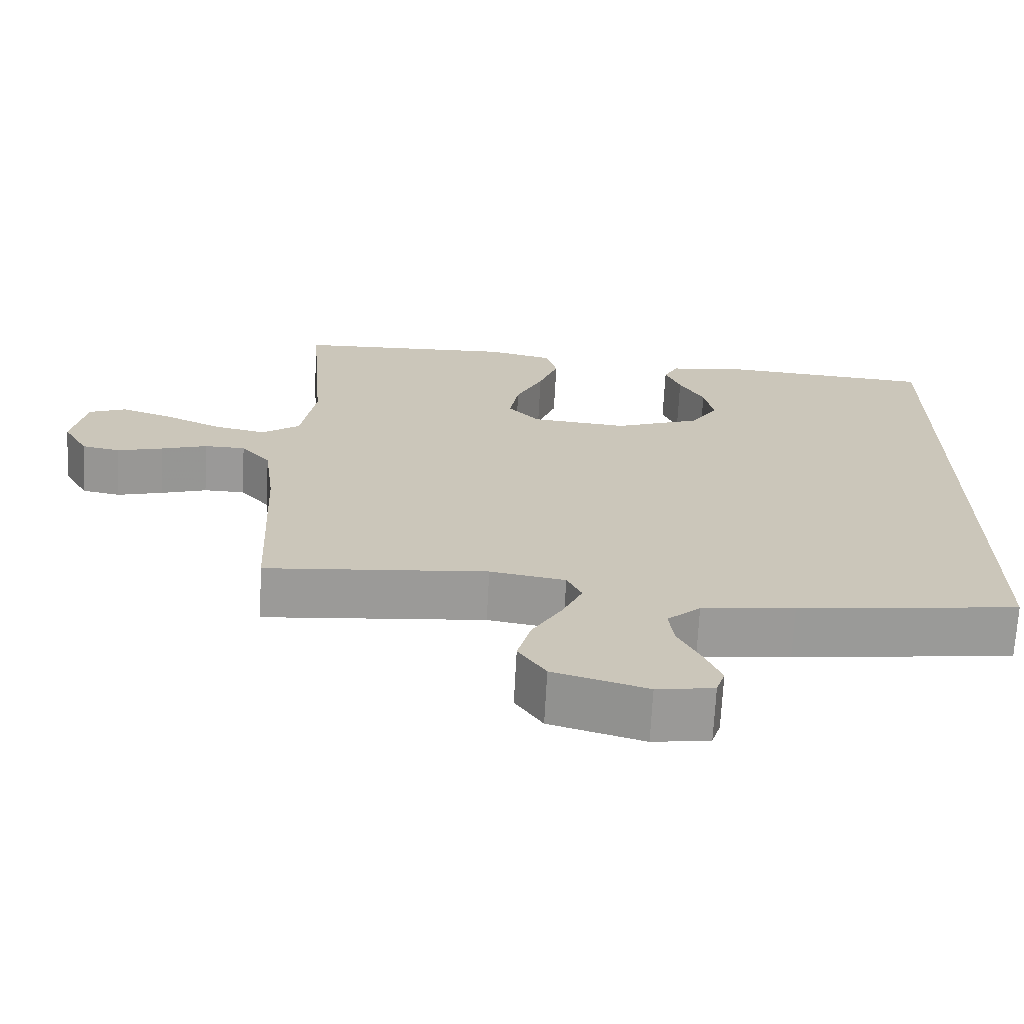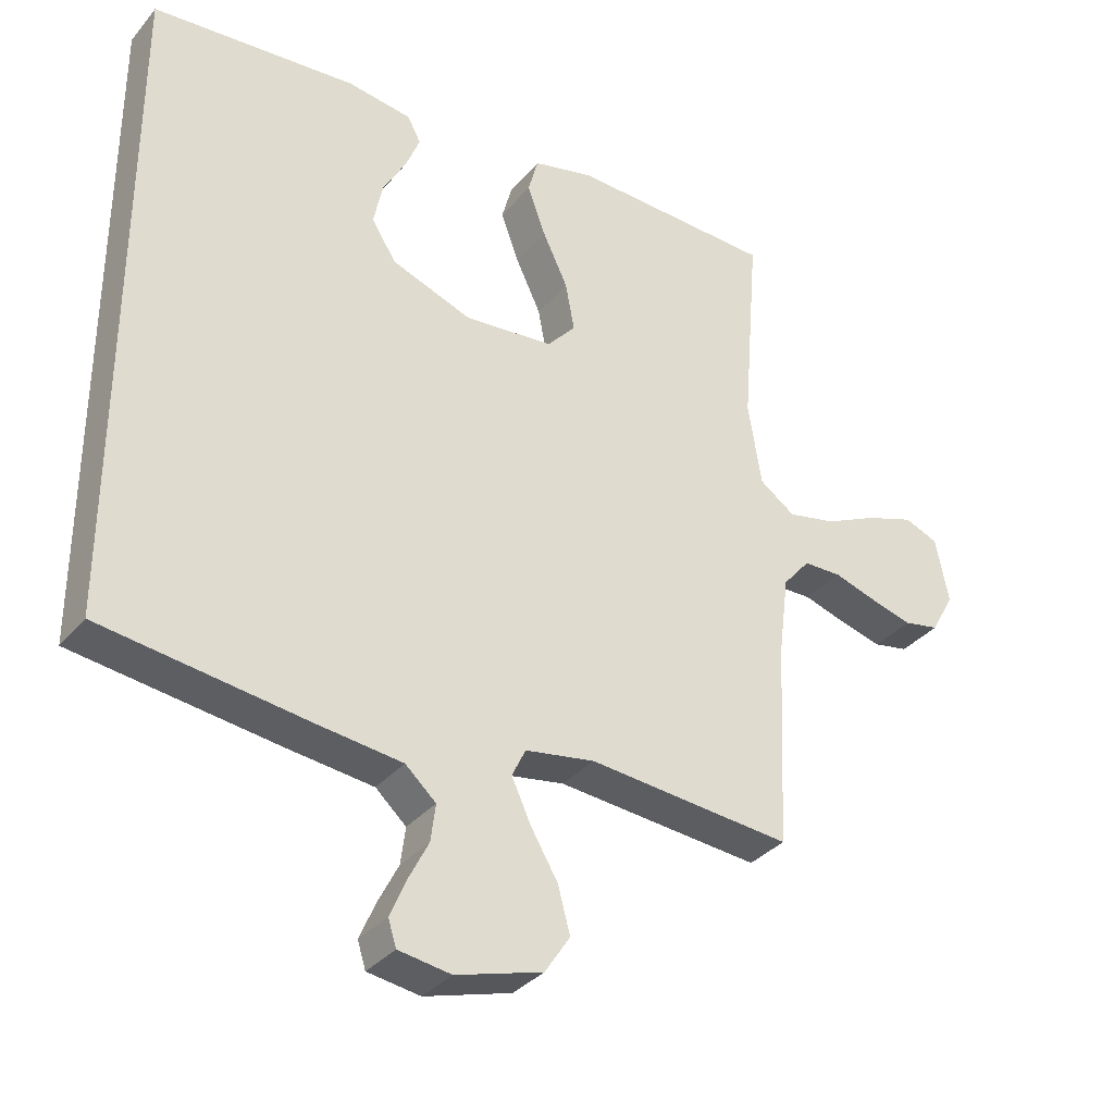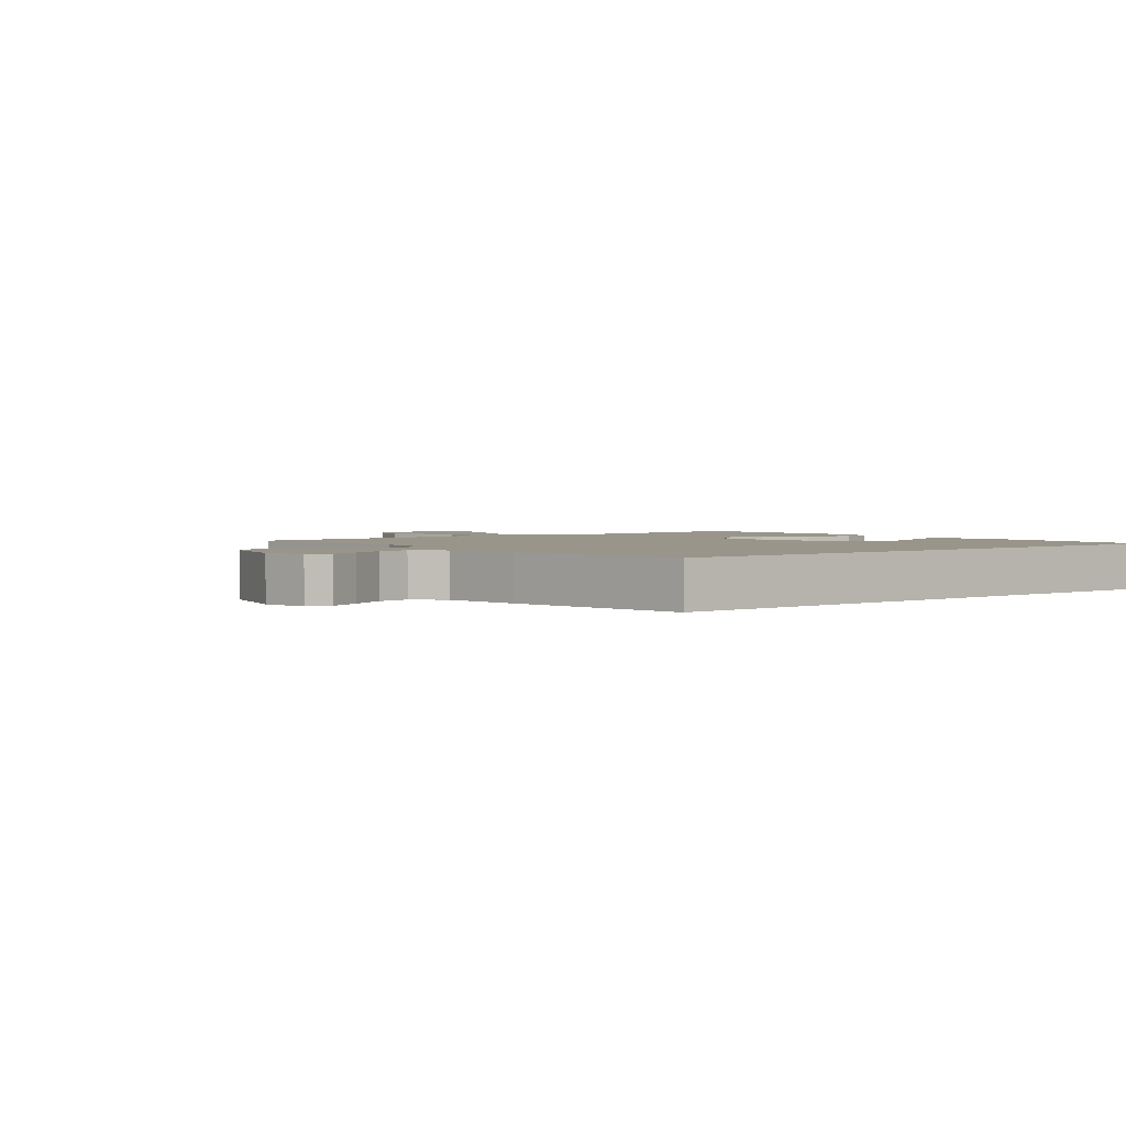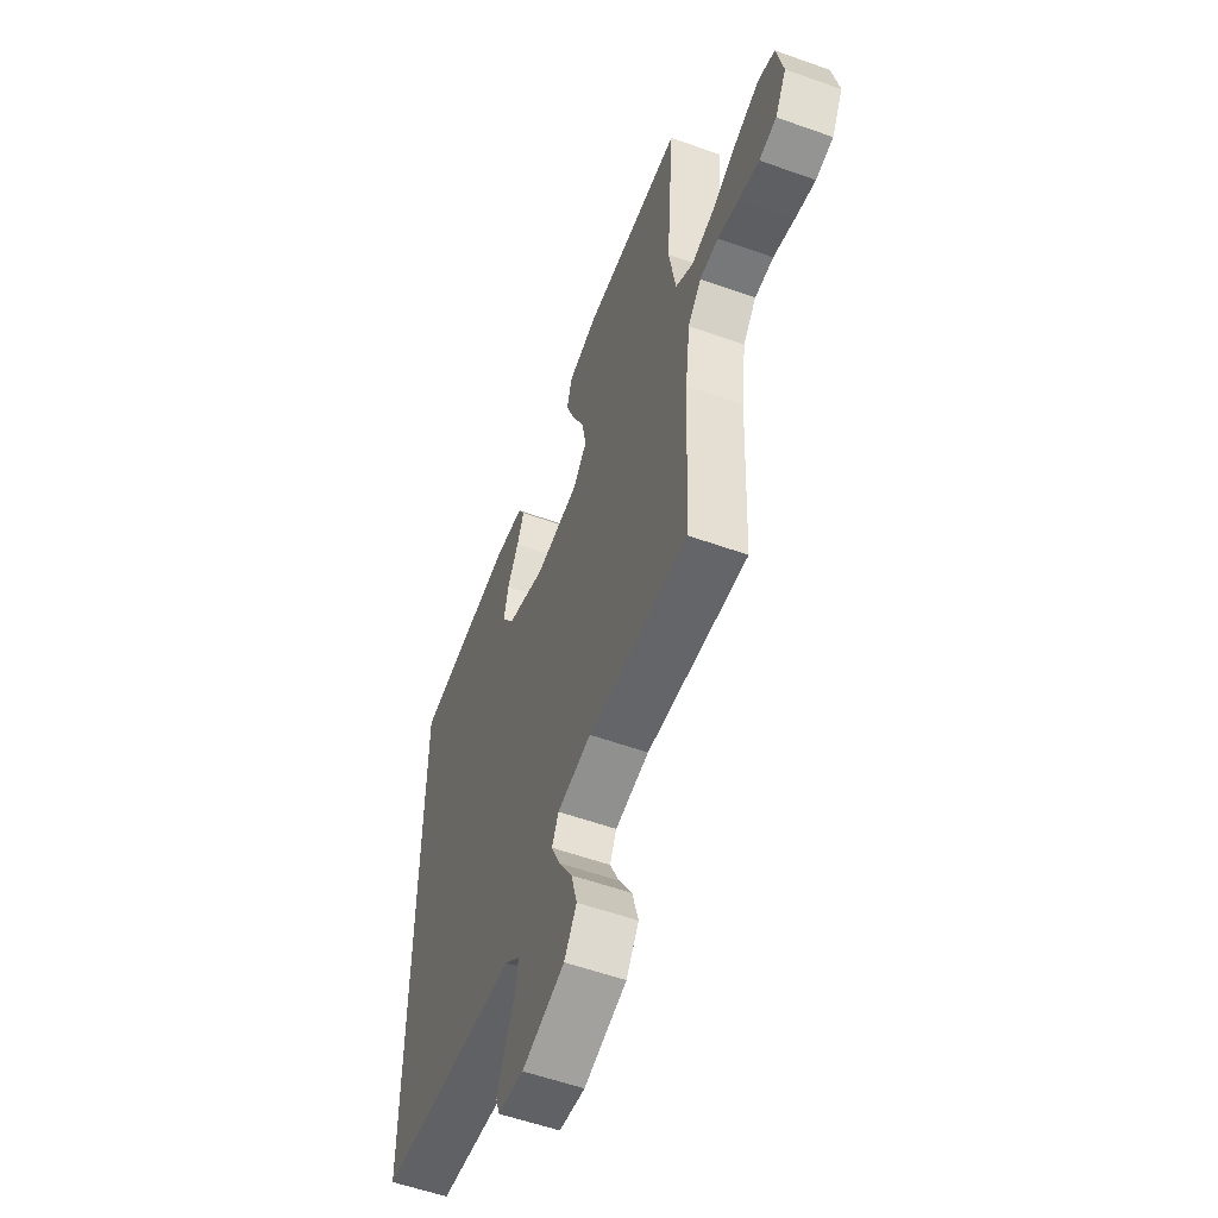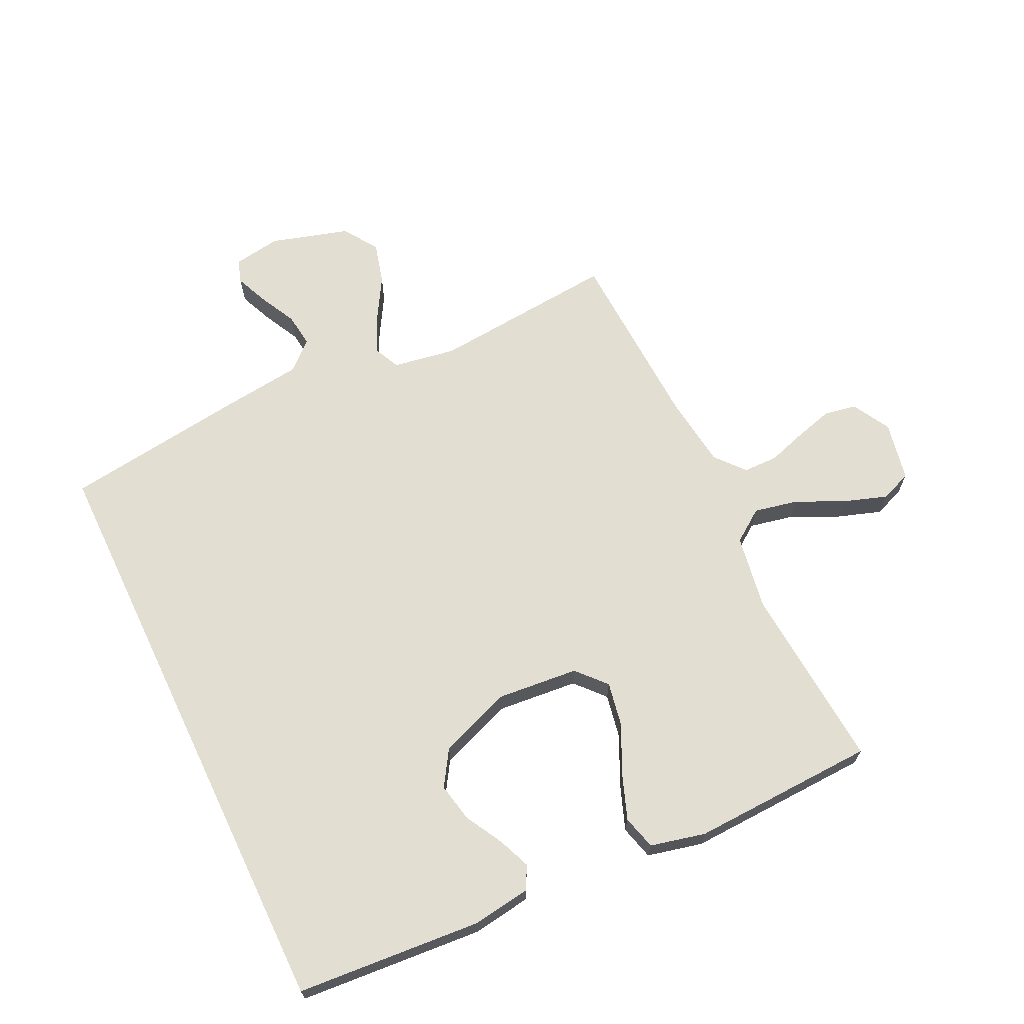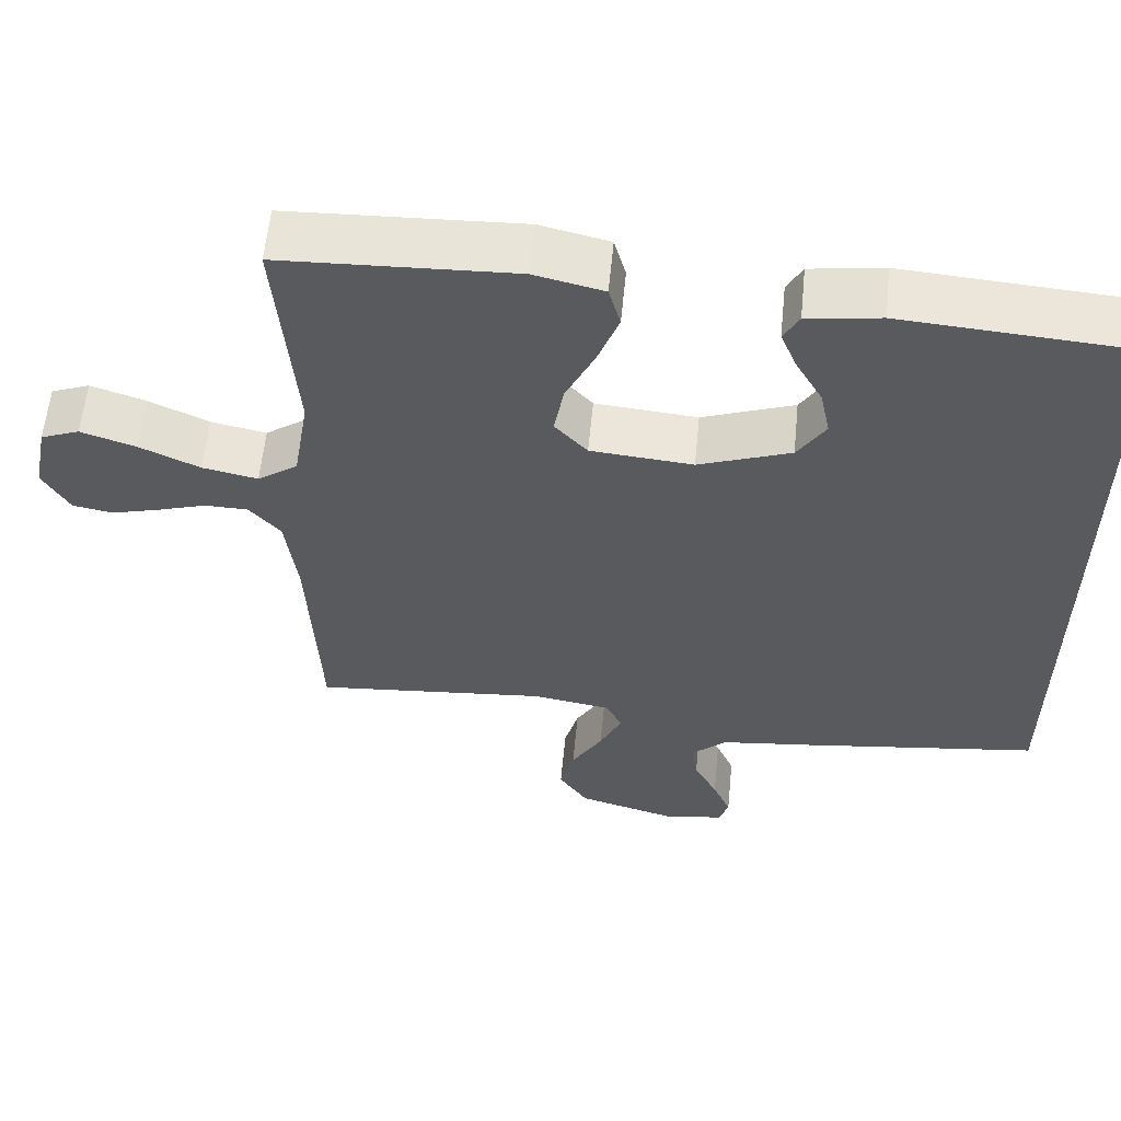
<metadata>
{"format":"obj","ext":"obj","renderer":"f3d","projection":"perspective","resolution":1024,"background":"white","views":[{"elev":-69.2,"azim":177.0,"up":"+Z"},{"elev":-34.0,"azim":-33.6,"up":"+Z"},{"elev":2.2,"azim":-129.7,"up":"+Y"},{"elev":-56.4,"azim":69.5,"up":"+Z"},{"elev":67.4,"azim":-25.6,"up":"+Y"},{"elev":58.8,"azim":-174.4,"up":"+Z"}]}
</metadata>
<code>
v 0.5 0.07 0.5
v 0.476 0.07 0.2
v 0.496 0.07 0.078
v 0.548 0.07 0.041
v 0.619 0.07 0.056
v 0.696 0.07 0.092
v 0.767 0.07 0.116
v 0.817 0.07 0.096
v 0.836 0.07 0
v 0.802 0.07 -0.061
v 0.75 0.07 -0.071
v 0.688 0.07 -0.054
v 0.625 0.07 -0.034
v 0.569 0.07 -0.035
v 0.529 0.07 -0.082
v 0.514 0.07 -0.2
v 0.5 0.07 -0.5
v 0.2 0.07 -0.473
v 0.098 0.07 -0.49
v 0.078 0.07 -0.532
v 0.106 0.07 -0.593
v 0.146 0.07 -0.661
v 0.164 0.07 -0.728
v 0.127 0.07 -0.784
v 0 0.07 -0.821
v -0.077 0.07 -0.809
v -0.089 0.07 -0.771
v -0.066 0.07 -0.717
v -0.036 0.07 -0.658
v -0.029 0.07 -0.604
v -0.074 0.07 -0.563
v -0.2 0.07 -0.548
v -0.5 0.07 -0.508
v -0.5 0.07 0.46
v -0.2 0.07 0.483
v -0.106 0.07 0.469
v -0.086 0.07 0.432
v -0.107 0.07 0.38
v -0.141 0.07 0.319
v -0.154 0.07 0.256
v -0.118 0.07 0.199
v 0 0.07 0.155
v 0.131 0.07 0.167
v 0.173 0.07 0.214
v 0.16 0.07 0.285
v 0.123 0.07 0.363
v 0.096 0.07 0.436
v 0.111 0.07 0.491
v 0.2 0.07 0.512
v 0.5 0 0.5
v 0.476 0 0.2
v 0.496 0 0.078
v 0.548 0 0.041
v 0.619 0 0.056
v 0.696 0 0.092
v 0.767 0 0.116
v 0.817 0 0.096
v 0.836 0 0
v 0.802 0 -0.061
v 0.75 0 -0.071
v 0.688 0 -0.054
v 0.625 0 -0.034
v 0.569 0 -0.035
v 0.529 0 -0.082
v 0.514 0 -0.2
v 0.5 0 -0.5
v 0.2 0 -0.473
v 0.098 0 -0.49
v 0.078 0 -0.532
v 0.106 0 -0.593
v 0.146 0 -0.661
v 0.164 0 -0.728
v 0.127 0 -0.784
v 0 0 -0.821
v -0.077 0 -0.809
v -0.089 0 -0.771
v -0.066 0 -0.717
v -0.036 0 -0.658
v -0.029 0 -0.604
v -0.074 0 -0.563
v -0.2 0 -0.548
v -0.5 0 -0.508
v -0.5 0 0.46
v -0.2 0 0.483
v -0.106 0 0.469
v -0.086 0 0.432
v -0.107 0 0.38
v -0.141 0 0.319
v -0.154 0 0.256
v -0.118 0 0.199
v 0 0 0.155
v 0.131 0 0.167
v 0.173 0 0.214
v 0.16 0 0.285
v 0.123 0 0.363
v 0.096 0 0.436
v 0.111 0 0.491
v 0.2 0 0.512
f 49 1 2
f 48 49 2
f 47 48 2
f 46 47 2
f 45 46 2
f 44 45 2 3
f 43 44 3 4
f 42 43 4
f 37 38 39
f 36 37 39
f 35 36 39
f 34 35 39
f 34 39 40
f 34 40 41
f 33 34 41
f 32 33 41
f 31 32 41
f 27 28 29
f 26 27 29
f 25 26 29
f 24 25 29
f 23 24 29
f 22 23 29
f 21 22 29
f 20 21 29 30
f 31 41 42
f 30 31 42
f 20 30 42
f 19 20 42
f 11 12 13
f 10 11 13
f 9 10 13
f 8 9 13
f 7 8 13
f 6 7 13
f 5 6 13
f 4 5 13 14
f 18 19 42 4
f 16 17 18
f 15 16 18
f 4 14 15
f 4 15 18
f 51 50 98
f 51 98 97
f 51 97 96
f 51 96 95
f 51 95 94
f 52 51 94 93
f 53 52 93 92
f 53 92 91
f 88 87 86
f 88 86 85
f 88 85 84
f 88 84 83
f 89 88 83
f 90 89 83
f 90 83 82
f 90 82 81
f 90 81 80
f 78 77 76
f 78 76 75
f 78 75 74
f 78 74 73
f 78 73 72
f 78 72 71
f 78 71 70
f 79 78 70 69
f 91 90 80
f 91 80 79
f 91 79 69
f 91 69 68
f 62 61 60
f 62 60 59
f 62 59 58
f 62 58 57
f 62 57 56
f 62 56 55
f 62 55 54
f 63 62 54 53
f 53 91 68 67
f 67 66 65
f 67 65 64
f 64 63 53
f 67 64 53
f 1 50 51 2
f 2 51 52 3
f 3 52 53 4
f 4 53 54 5
f 5 54 55 6
f 6 55 56 7
f 7 56 57 8
f 8 57 58 9
f 9 58 59 10
f 10 59 60 11
f 11 60 61 12
f 12 61 62 13
f 13 62 63 14
f 14 63 64 15
f 15 64 65 16
f 16 65 66 17
f 17 66 67 18
f 18 67 68 19
f 19 68 69 20
f 20 69 70 21
f 21 70 71 22
f 22 71 72 23
f 23 72 73 24
f 24 73 74 25
f 25 74 75 26
f 26 75 76 27
f 27 76 77 28
f 28 77 78 29
f 29 78 79 30
f 30 79 80 31
f 31 80 81 32
f 32 81 82 33
f 33 82 83 34
f 34 83 84 35
f 35 84 85 36
f 36 85 86 37
f 37 86 87 38
f 38 87 88 39
f 39 88 89 40
f 40 89 90 41
f 41 90 91 42
f 42 91 92 43
f 43 92 93 44
f 44 93 94 45
f 45 94 95 46
f 46 95 96 47
f 47 96 97 48
f 48 97 98 49
f 49 98 50 1

</code>
